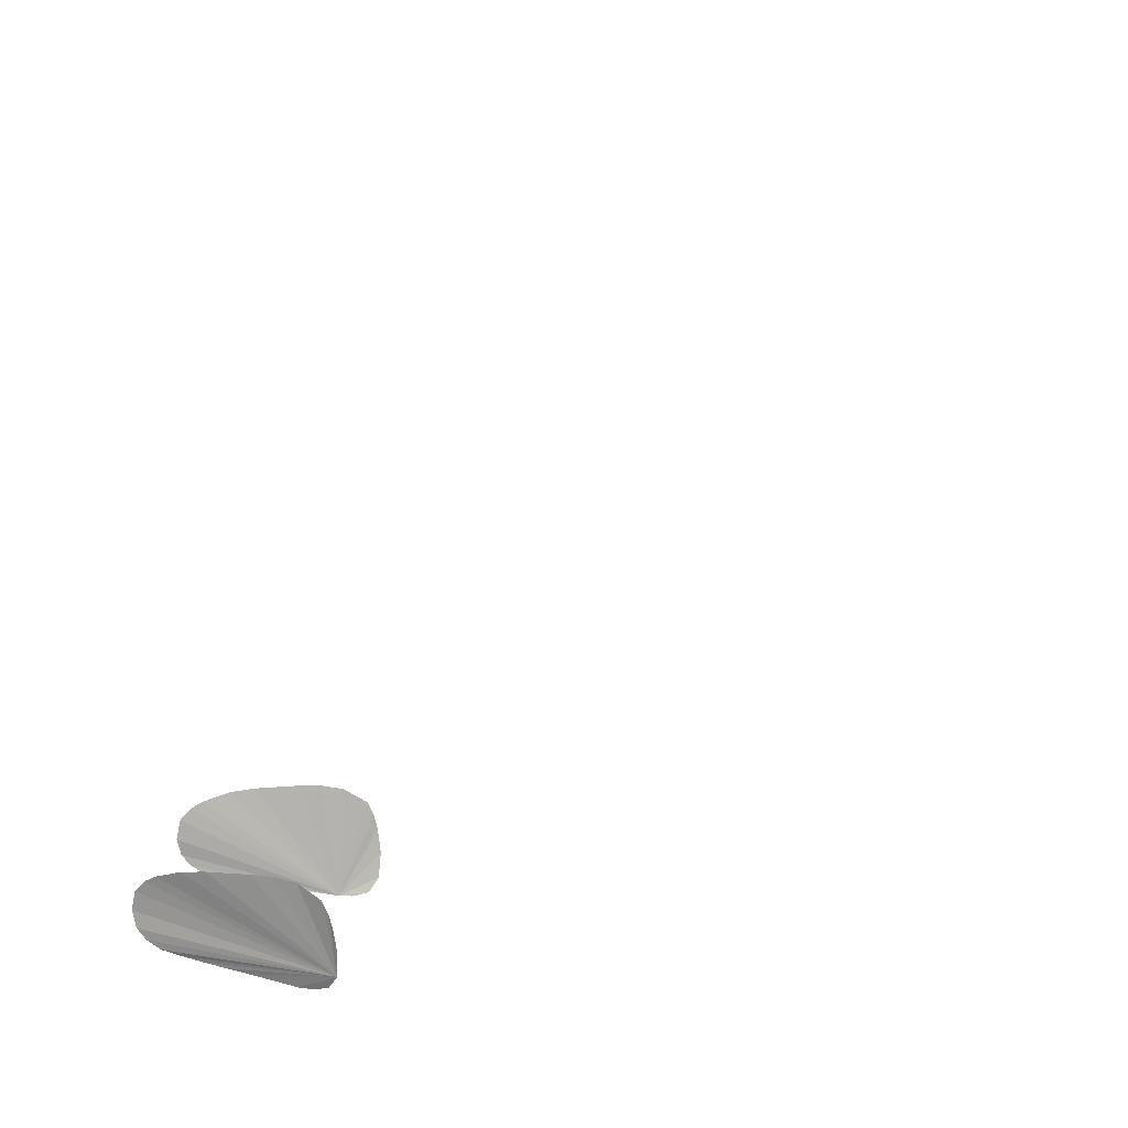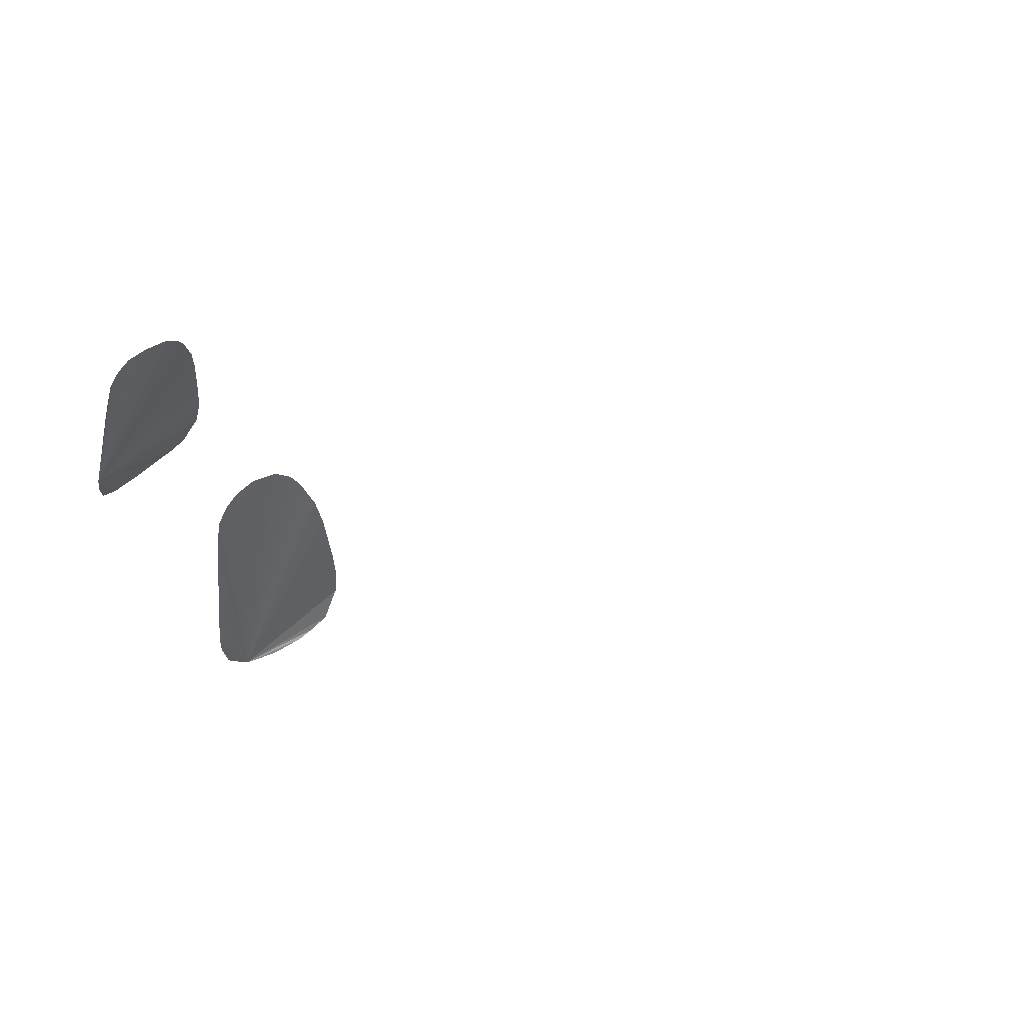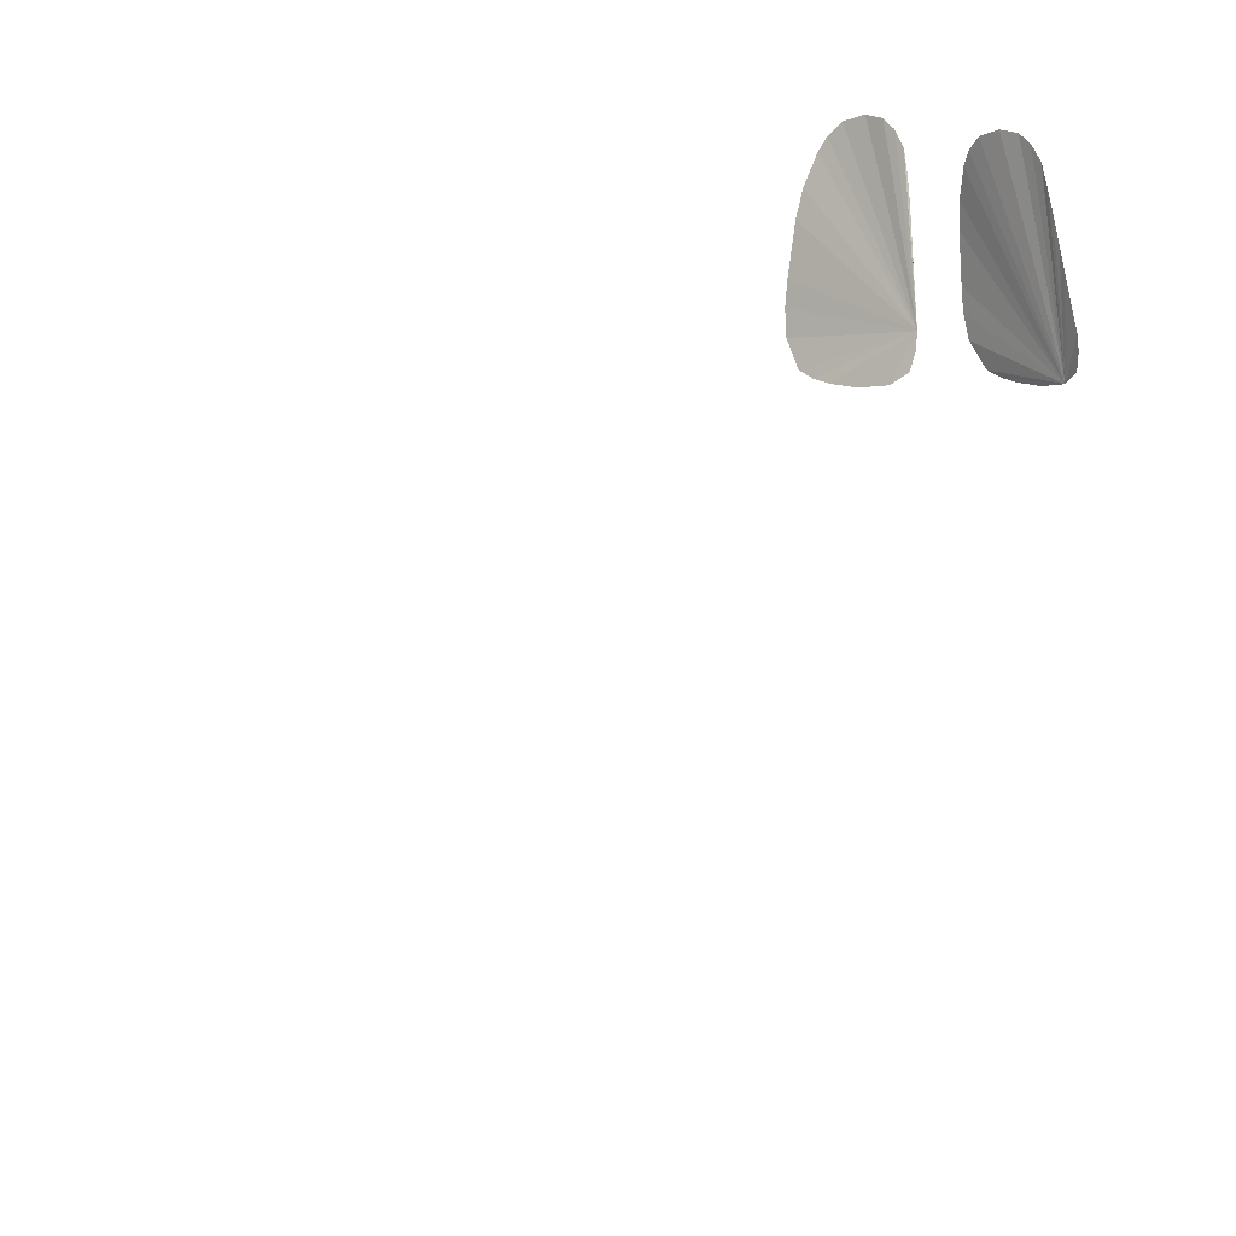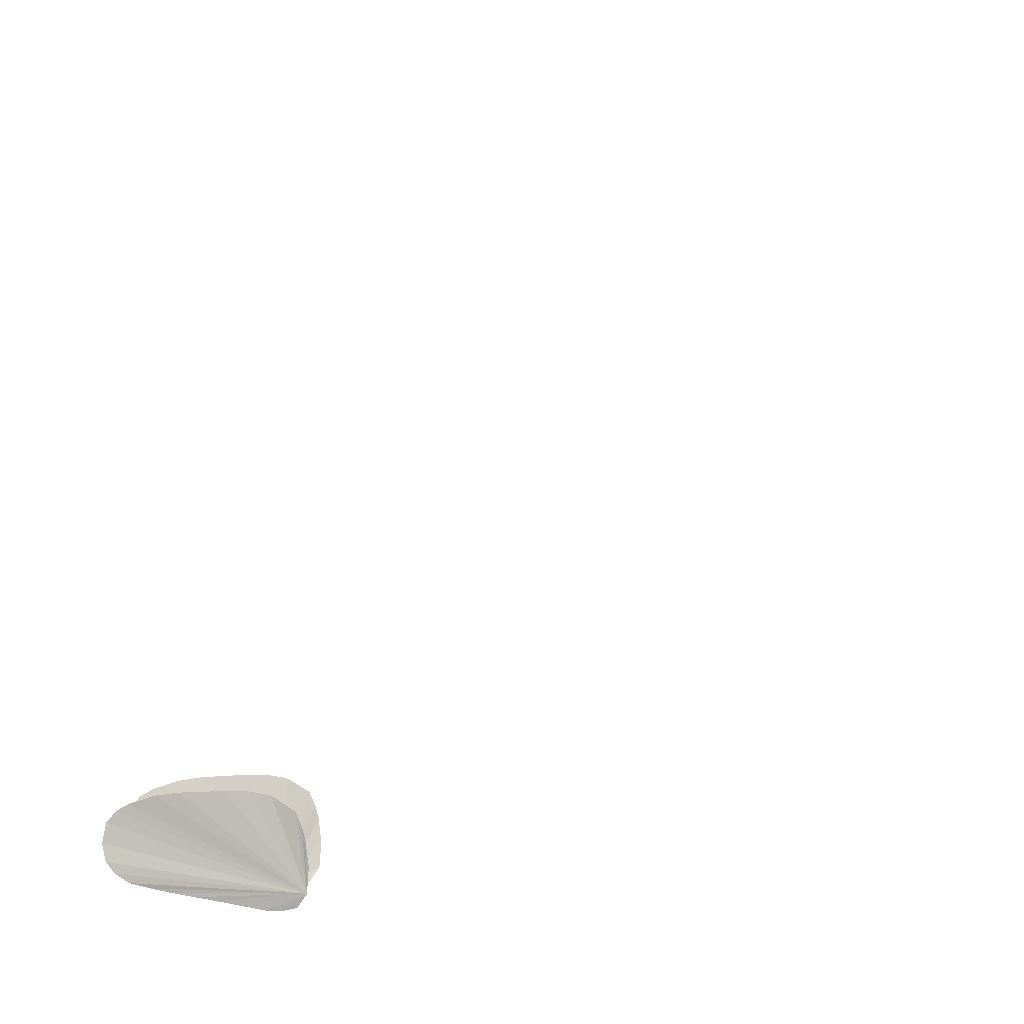
<metadata>
{"format":"obj","ext":"obj","renderer":"f3d","projection":"perspective","resolution":1024,"background":"white","views":[{"elev":16.4,"azim":-84.4,"up":"+Z"},{"elev":53.8,"azim":-125.7,"up":"+Y"},{"elev":5.1,"azim":132.1,"up":"+Y"},{"elev":-2.5,"azim":-91.8,"up":"+Z"}]}
</metadata>
<code>
g
v 18.82 78.9 -48.26
v 17.2 78.91 -51.05
v 15 78.61 -52.87
v 12.59 78.41 -53.8
v 19.66 78.84 -45.92
v 11.05 78.16 -54.09
v 20.25 78.14 -43.7
v 20.85 76.41 -40.39
v 21.18 74.29 -37.7
v 21.58 72.16 -35.61
v 21.78 69.67 -34.17
v 21.98 66.82 -33.32
v 22.03 63.93 -32.69
v 22.06 61 -32
v 11.47 78.23 -54.01
v 14.47 78.57 -53.07
v 12.37 78.37 -53.84
v 16.8 78.85 -51.39
v -18.82 78.9 -48.26
v -17.2 78.91 -51.05
v -15 78.61 -52.87
v -12.59 78.41 -53.8
v -19.66 78.84 -45.92
v -11.05 78.16 -54.09
v -20.25 78.14 -43.7
v -20.85 76.41 -40.39
v -21.18 74.29 -37.7
v -21.58 72.16 -35.61
v -21.78 69.67 -34.17
v -21.98 66.82 -33.32
v -22.03 63.93 -32.69
v -22.06 61 -32
v -11.47 78.23 -54.01
v -14.47 78.57 -53.07
v -12.37 78.37 -53.84
v -16.8 78.85 -51.39
v 23.81 31.95 -13.22
v 23.33 30.62 -16.78
v 22.8 29.38 -20
v 24.33 33.26 -8.792
v 21.61 25.51 -28.98
v 22.47 28.25 -22.54
v 24.76 34.48 -4.419
v 24.89 35.41 -0.5644
v 12.28 35.31 21.07
v 24.45 36.48 4.88
v 13.2 35.44 20.99
v 23.41 37.2 9.717
v 16.48 36.23 20.02
v 21.68 37.42 14.38
v 18.75 36.92 18.51
v 24.75 36.08 2.681
v 14.87 35.75 20.56
v -23.47 31.95 -13.22
v -22.99 30.62 -16.78
v -22.46 29.38 -20
v -23.99 33.26 -8.792
v -21.27 25.51 -28.98
v -22.13 28.25 -22.54
v -24.42 34.48 -4.419
v -24.55 35.41 -0.5644
v -11.94 35.31 21.07
v -24.11 36.48 4.88
v -12.86 35.44 20.99
v -23.07 37.2 9.717
v -16.14 36.23 20.02
v -21.34 37.42 14.38
v -18.41 36.92 18.51
v -24.41 36.08 2.681
v -14.53 35.75 20.56
v 11.05 78.16 -54.09
v 7.742 77.81 -54.55
v 5.188 77.68 -54.52
v 1.899 77.59 -54.59
v 0.02821 77.63 -54.62
v -11.05 78.16 -54.09
v -7.742 77.81 -54.55
v -5.188 77.68 -54.52
v -1.899 77.59 -54.59
v 3.823 35.37 21.37
v 12.28 35.31 21.07
v -0.01367 35.39 21.35
v 7.829 35.34 21.23
v -3.483 35.37 21.37
v -11.94 35.31 21.07
v -7.489 35.34 21.23
v 22.06 61 -32
v 22.1 58.48 -31.23
v 22.27 55.97 -30.15
v 22.5 53.57 -28.86
v 22.79 51.2 -27.38
v 23.04 48.69 -25.7
v 23.25 46.11 -24.13
v 23.28 43.37 -22.88
v 23.24 40.63 -22.01
v 22.98 37.79 -21.93
v 22.67 35.41 -22.09
v 22.16 33.11 -22.46
v 21.21 29.49 -23.56
v 21.7 31.36 -22.99
v -22.06 61 -32
v -22.1 58.48 -31.23
v -22.27 55.97 -30.15
v -22.5 53.57 -28.86
v -22.79 51.2 -27.38
v -23.04 48.69 -25.7
v -23.25 46.11 -24.13
v -23.28 43.37 -22.88
v -23.24 40.63 -22.01
v -22.98 37.79 -21.93
v -22.67 35.41 -22.09
v -22.16 33.11 -22.46
v -21.21 29.49 -23.56
v -21.7 31.36 -22.99
v 9.828 92.08 -53.37
v 10.42 87.37 -54.21
v 9.275 96.45 -52.64
v 11.85 83.38 -50.08
v 8.886 100.3 -51.78
v 11.08 91.24 -43.07
v 11.63 86.94 -43.44
v 8.615 102.9 -48.12
v 10.42 95.5 -43.26
v 12.03 84.65 -44.88
v 9.322 100.3 -44.38
v 12.08 83.67 -47.7
v 8.761 102.5 -46.16
v 8.733 102.5 -49.81
v 11.41 83.56 -52.54
v 10.59 86.05 -54.26
v 9.954 97.83 -43.57
v 9.059 98.32 -52.26
v 11.35 89.12 -43.06
v 10.12 89.76 -53.79
v 9.031 101.5 -45.03
v 12.06 84.02 -46.27
v 8.788 101.6 -50.9
v 10.88 84.48 -53.92
v 9.589 94.13 -53.03
v 10.77 93.23 -43.15
v 11.89 83.42 -49.7
v -9.488 92.08 -53.37
v -10.08 87.37 -54.21
v -8.935 96.45 -52.64
v -11.51 83.38 -50.08
v -8.546 100.3 -51.78
v -10.74 91.24 -43.07
v -11.29 86.94 -43.44
v -8.275 102.9 -48.12
v -10.08 95.5 -43.26
v -11.69 84.65 -44.88
v -8.982 100.3 -44.38
v -11.74 83.67 -47.7
v -8.421 102.5 -46.16
v -8.393 102.5 -49.81
v -11.07 83.56 -52.54
v -10.25 86.05 -54.26
v -9.614 97.83 -43.57
v -8.719 98.32 -52.26
v -11.01 89.12 -43.06
v -9.777 89.76 -53.79
v -8.691 101.5 -45.03
v -11.72 84.02 -46.27
v -8.448 101.6 -50.9
v -10.54 84.48 -53.92
v -9.249 94.13 -53.03
v -10.43 93.23 -43.15
v -11.55 83.42 -49.7
g
l 14 13 12 11 10 9 8 7 5 1 2 18 3 16 4 17 15 6
l 24 33 35 22 34 21 36 20 19 23 25 26 27 28 29 30 31 32
l 45 47 53 49 51 50 48 46 52 44 43 40 37 38 39 42 41
l 58 59 56 55 54 57 60 61 69 63 65 67 68 66 70 64 62
l 71 72 73 74 75 79 78 77 76
l 85 86 84 82 80 83 81
l 99 100 98 97 96 95 94 93 92 91 90 89 88 87
l 101 102 103 104 105 106 107 108 109 110 111 112 114 113
f 116 134 115 139 117 132 119 137 128 122 127 135 125 131 123 140 120 133 121 124 136 126 141 118 129 138 130
f 156 145 168 153 163 151 148 160 147 167 150 158 152 162 154 149 155 164 146 159 144 166 142 161 143 157 165

</code>
